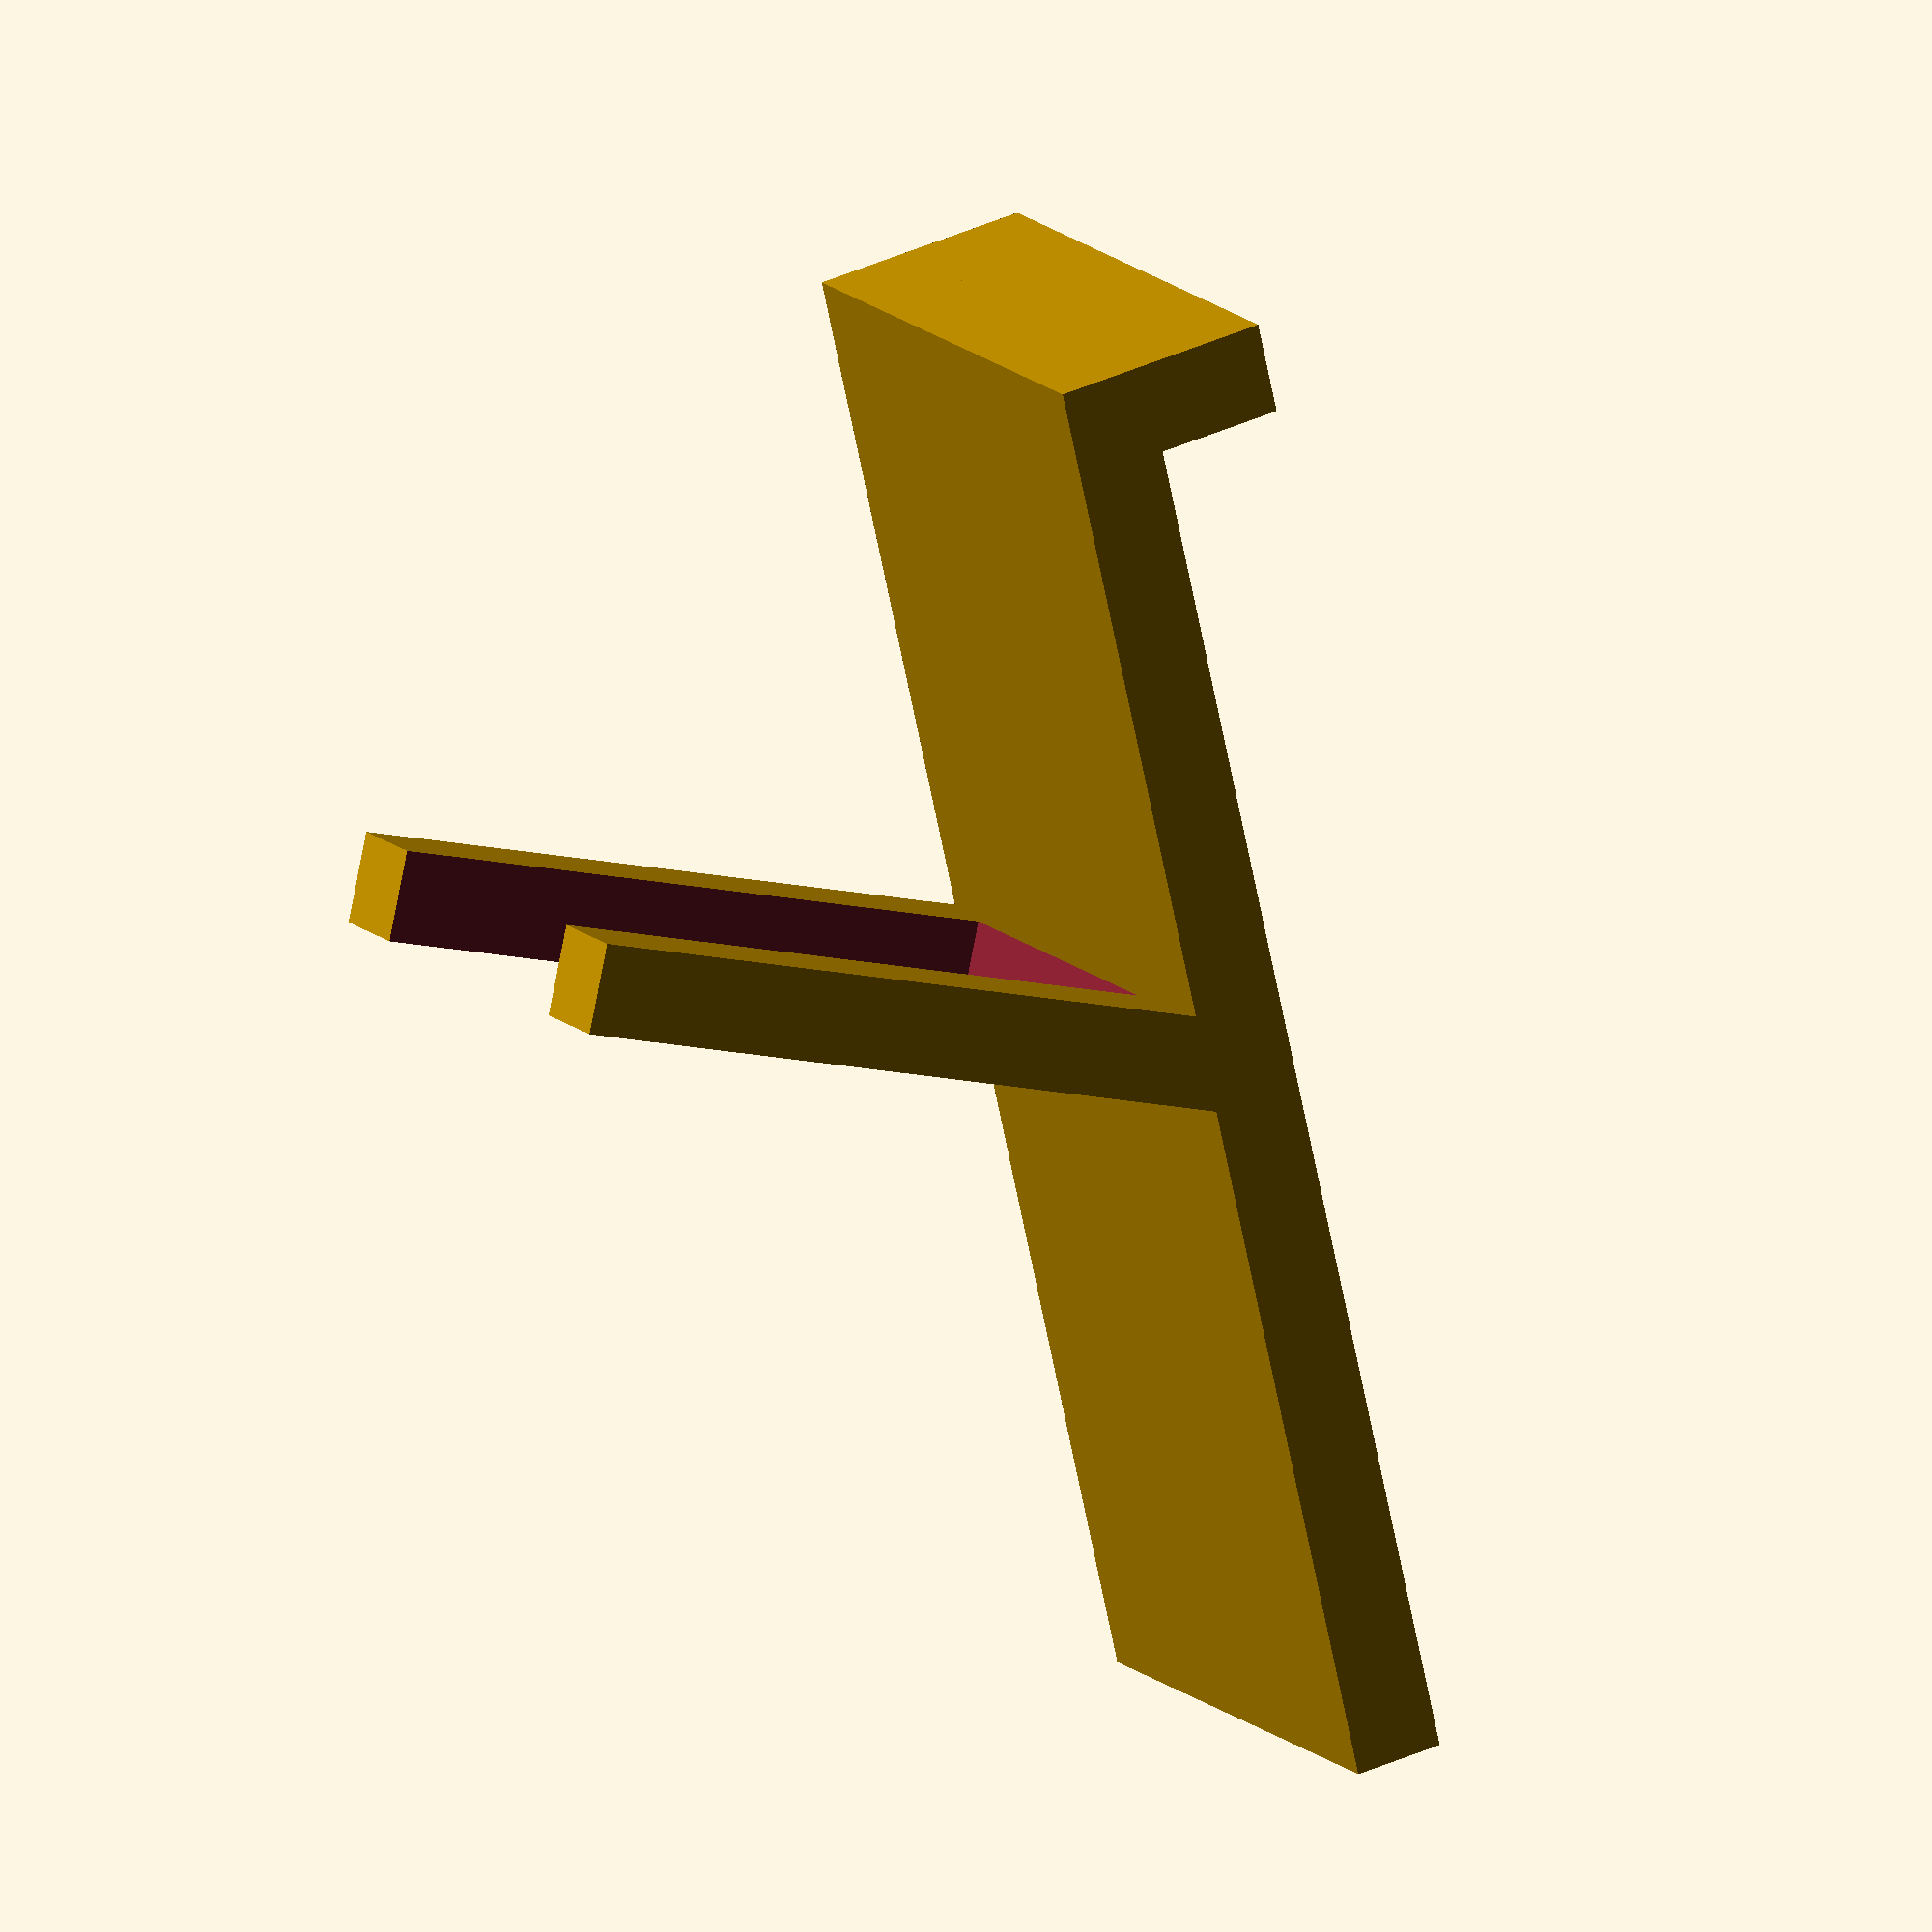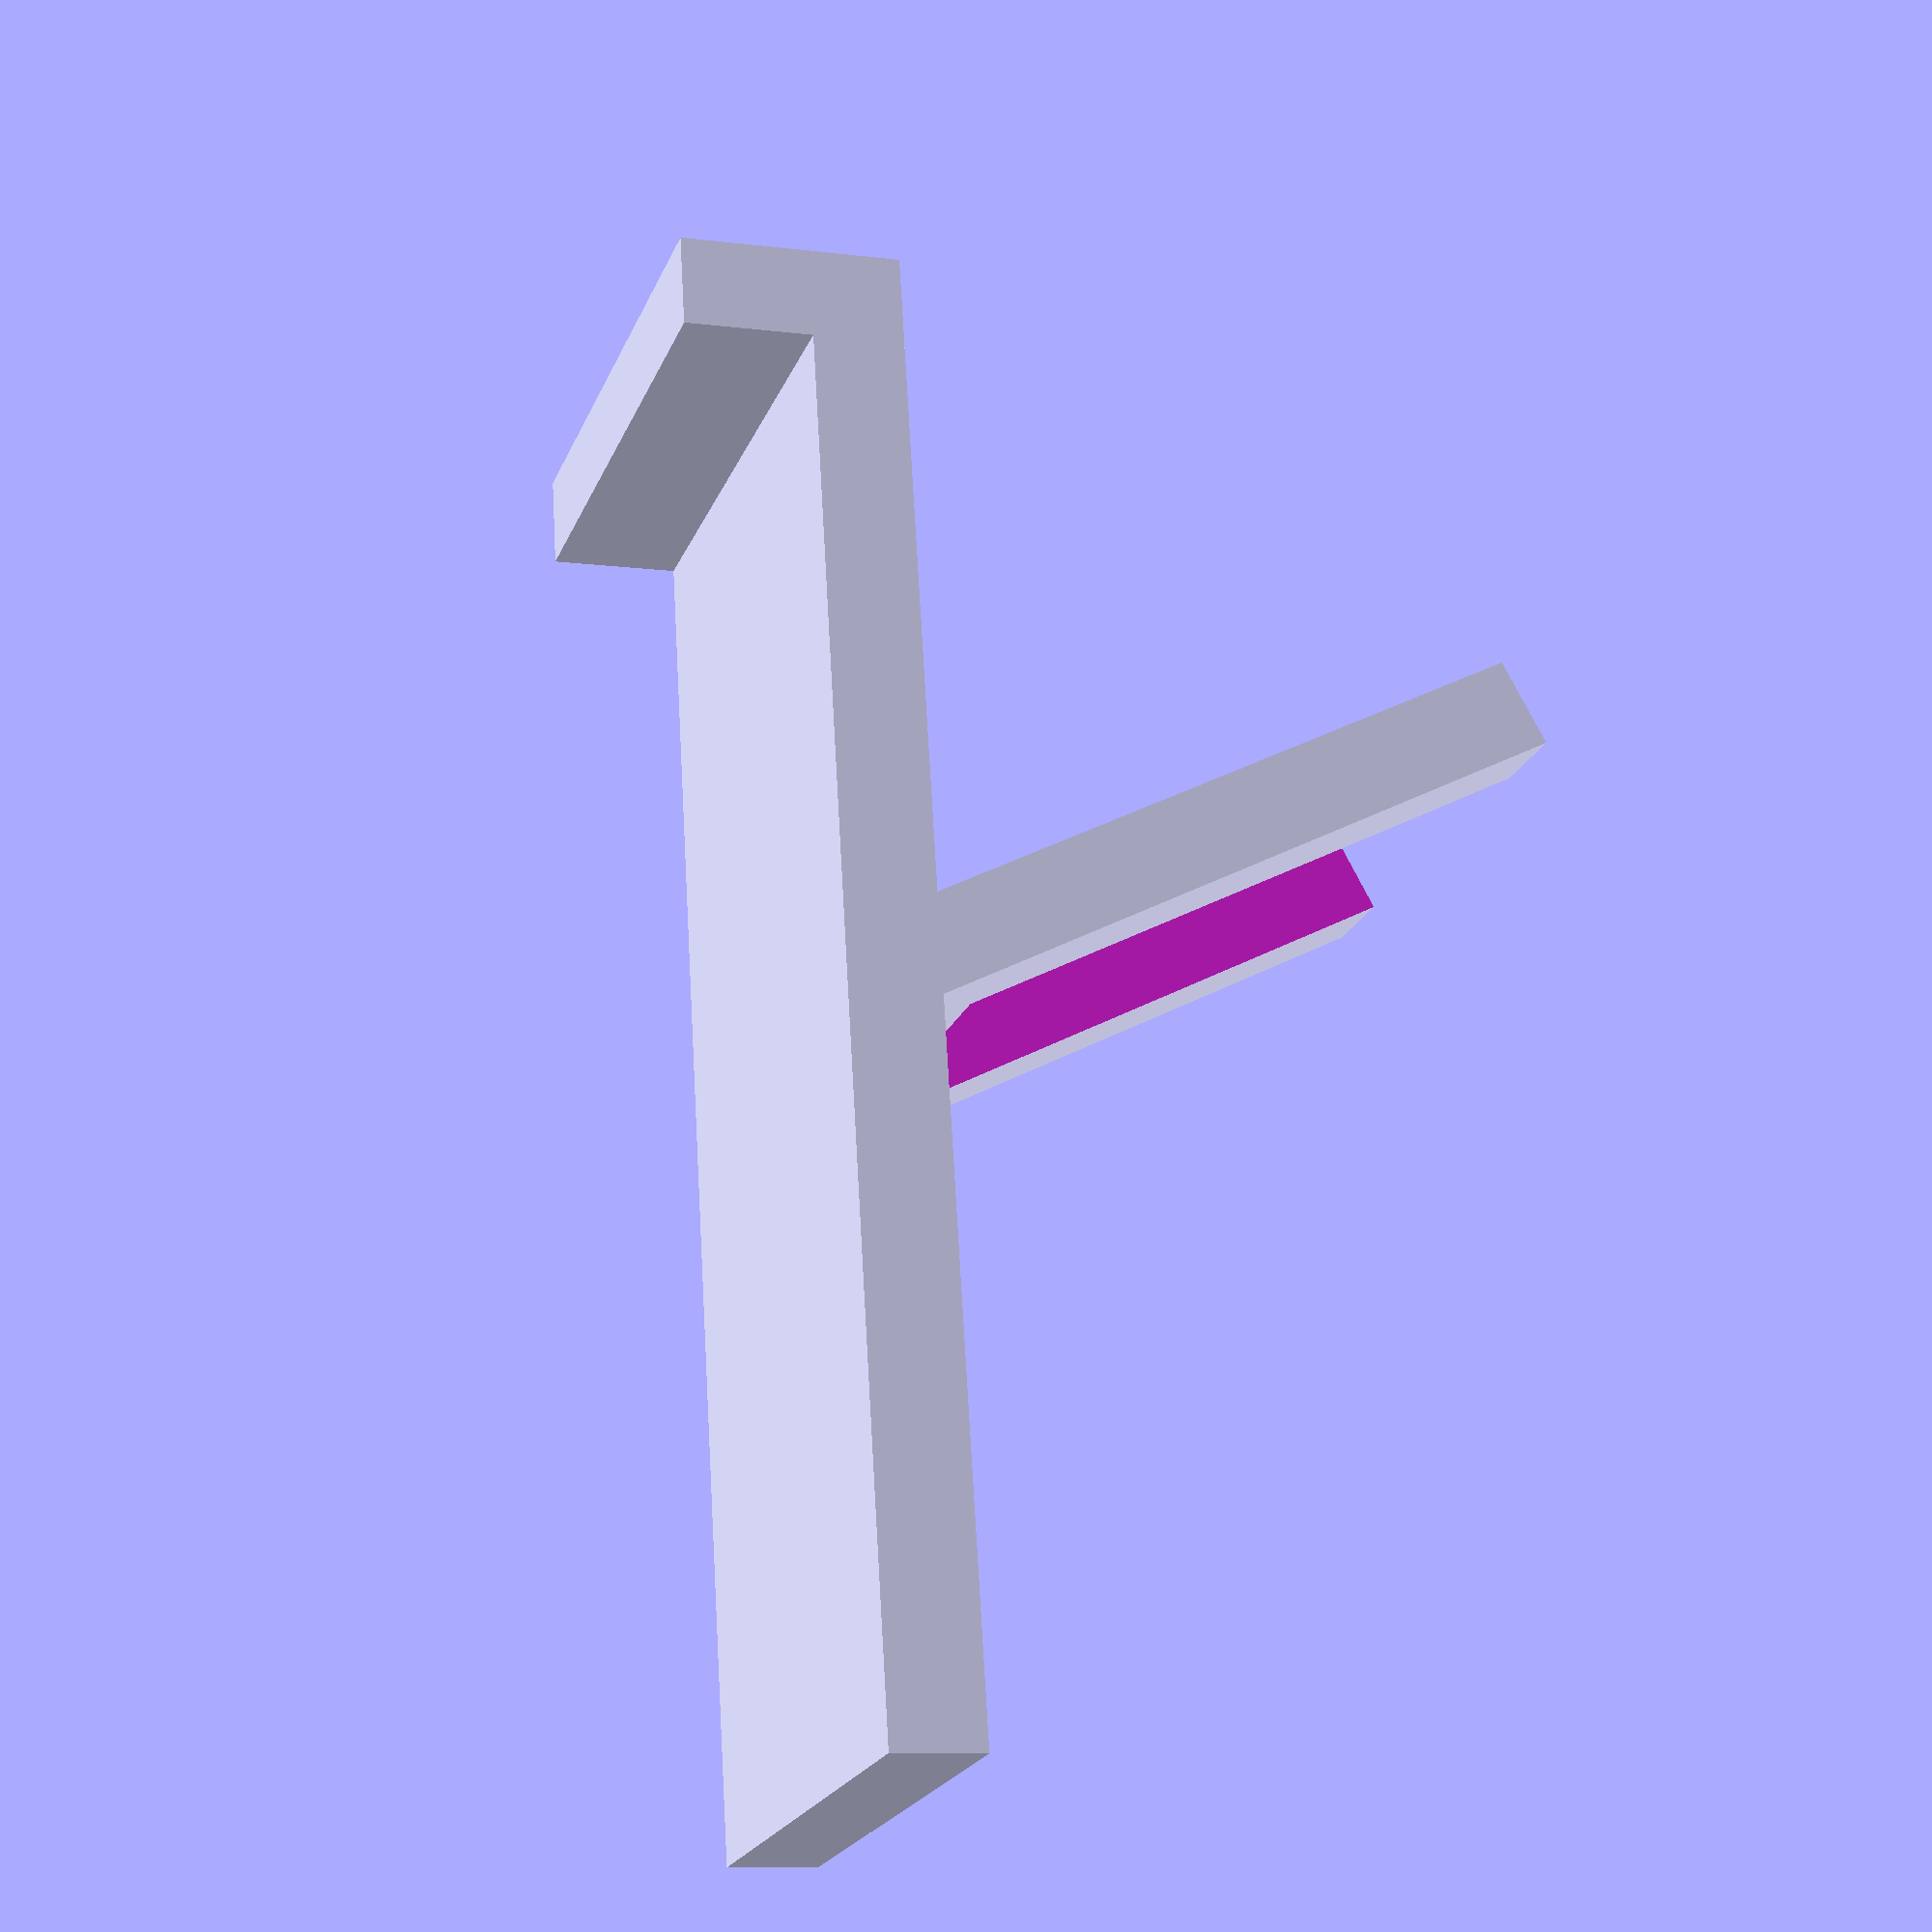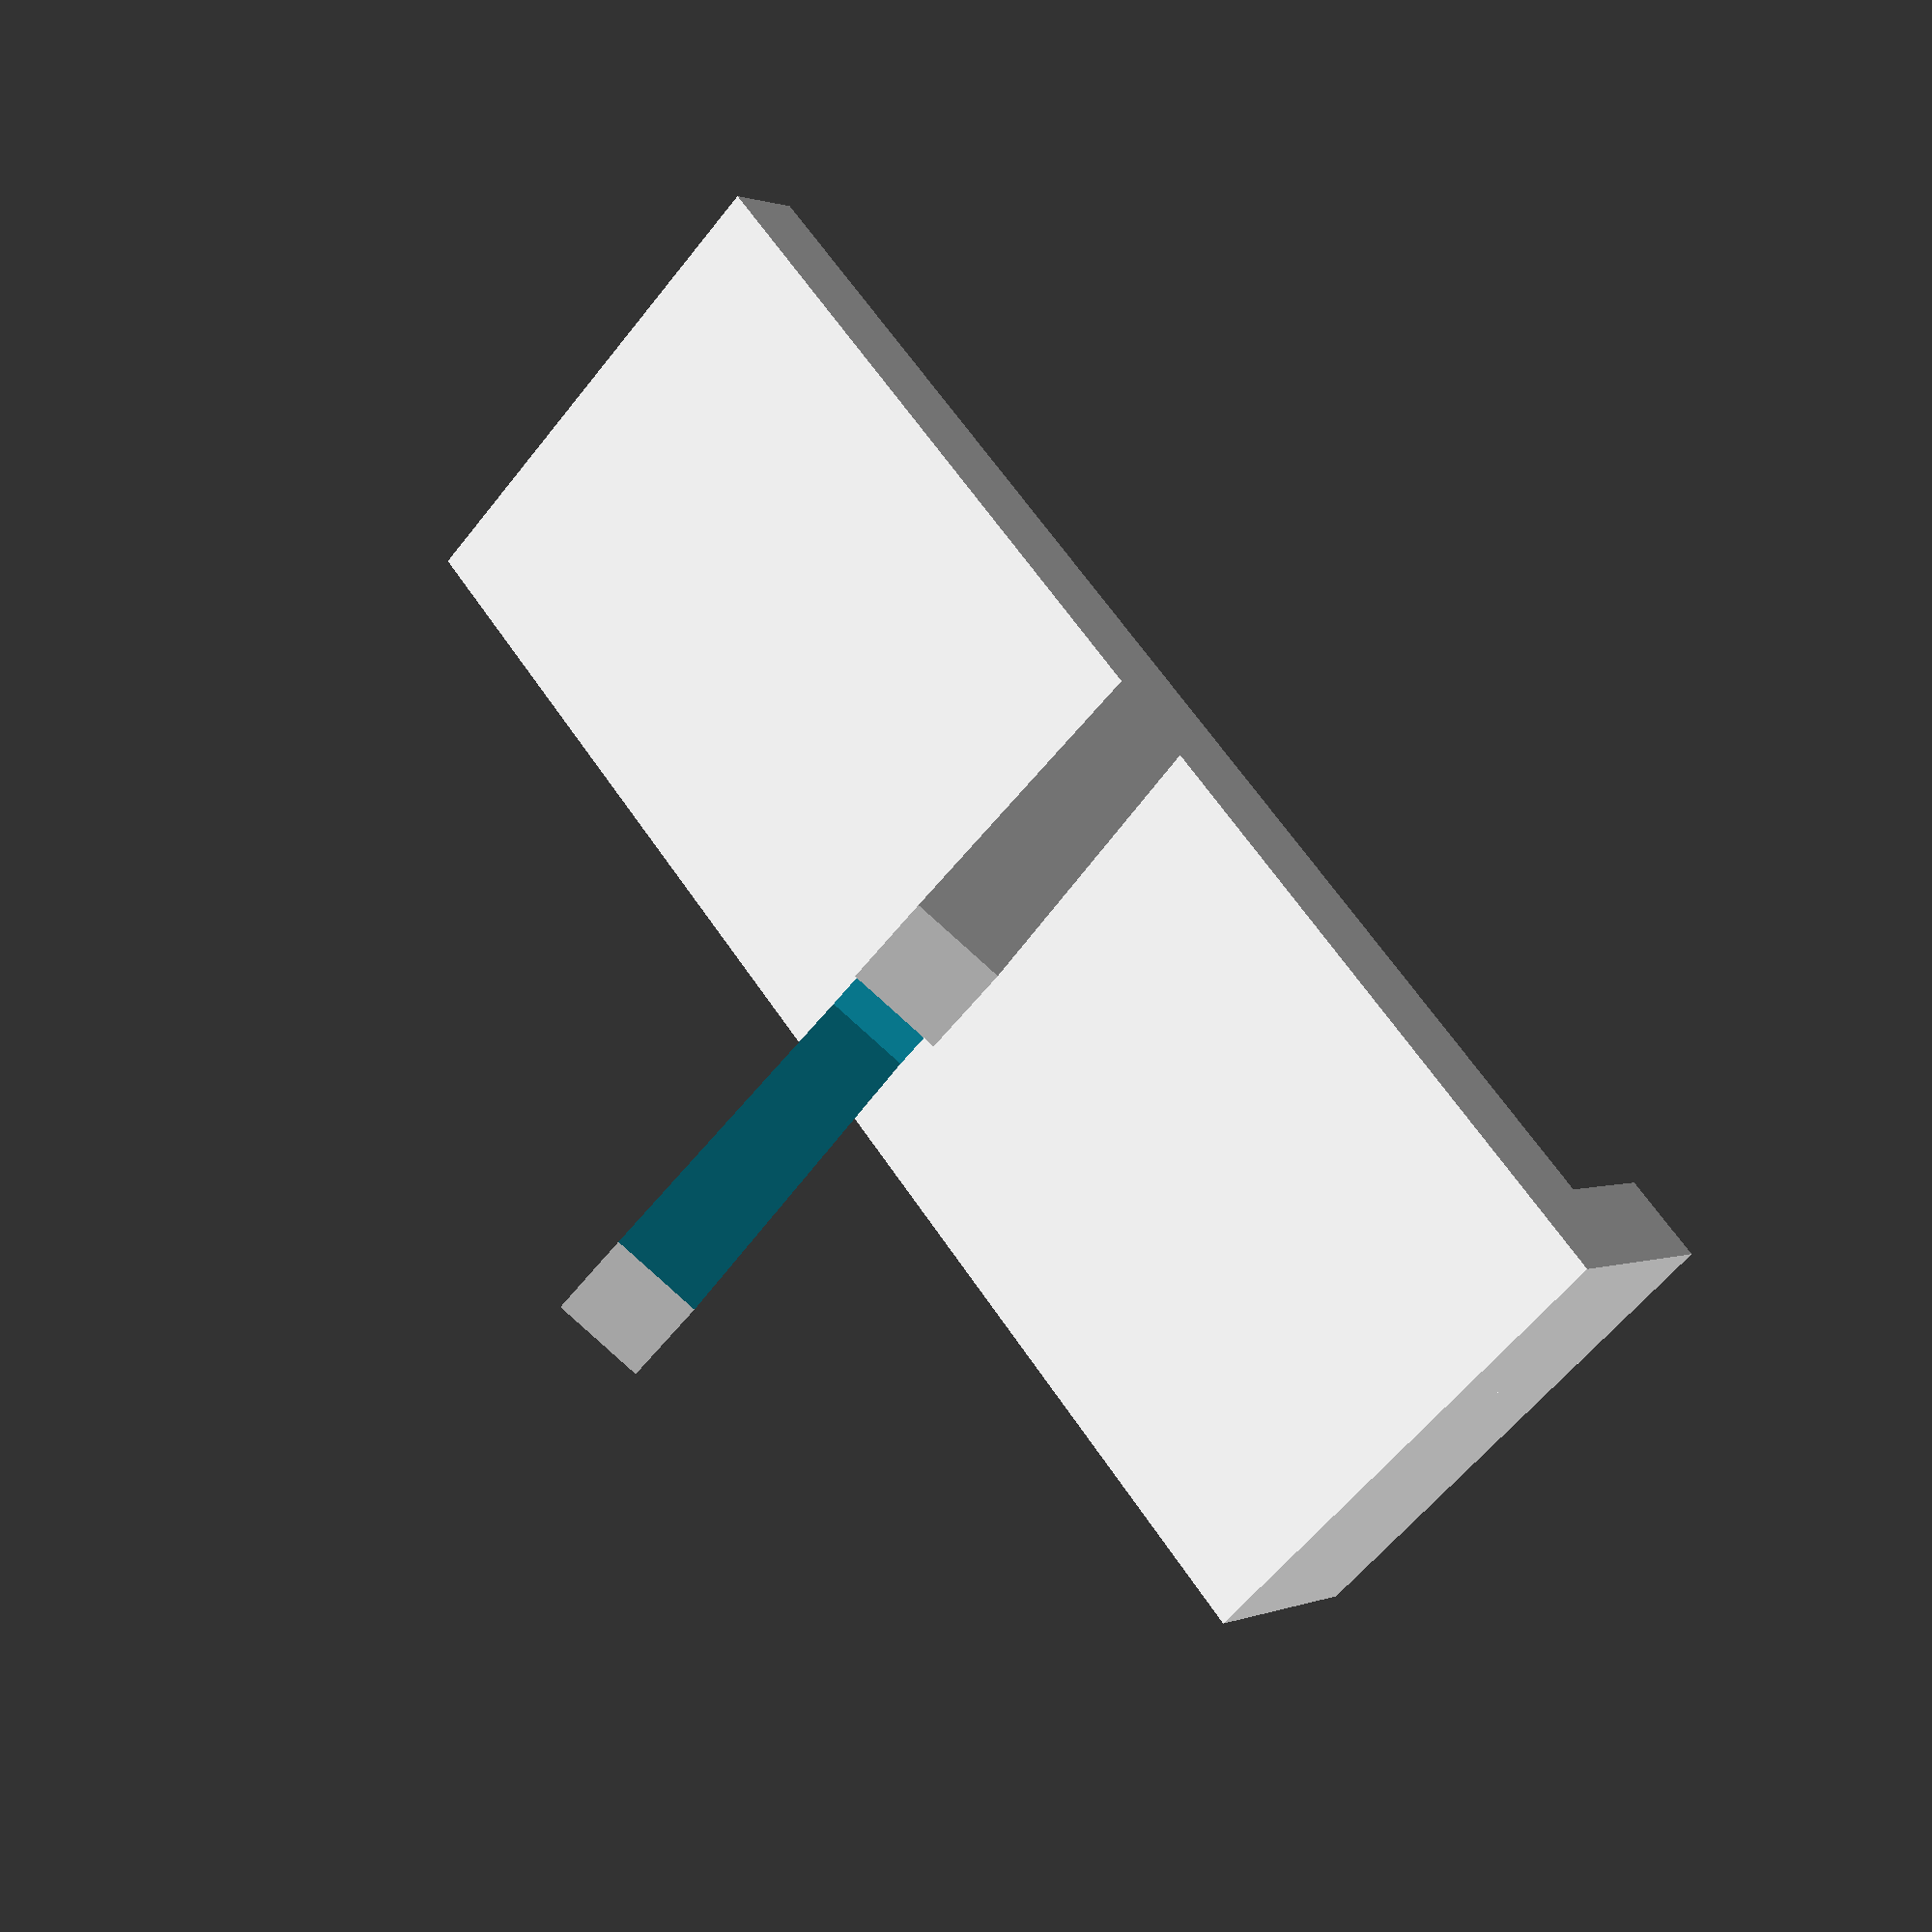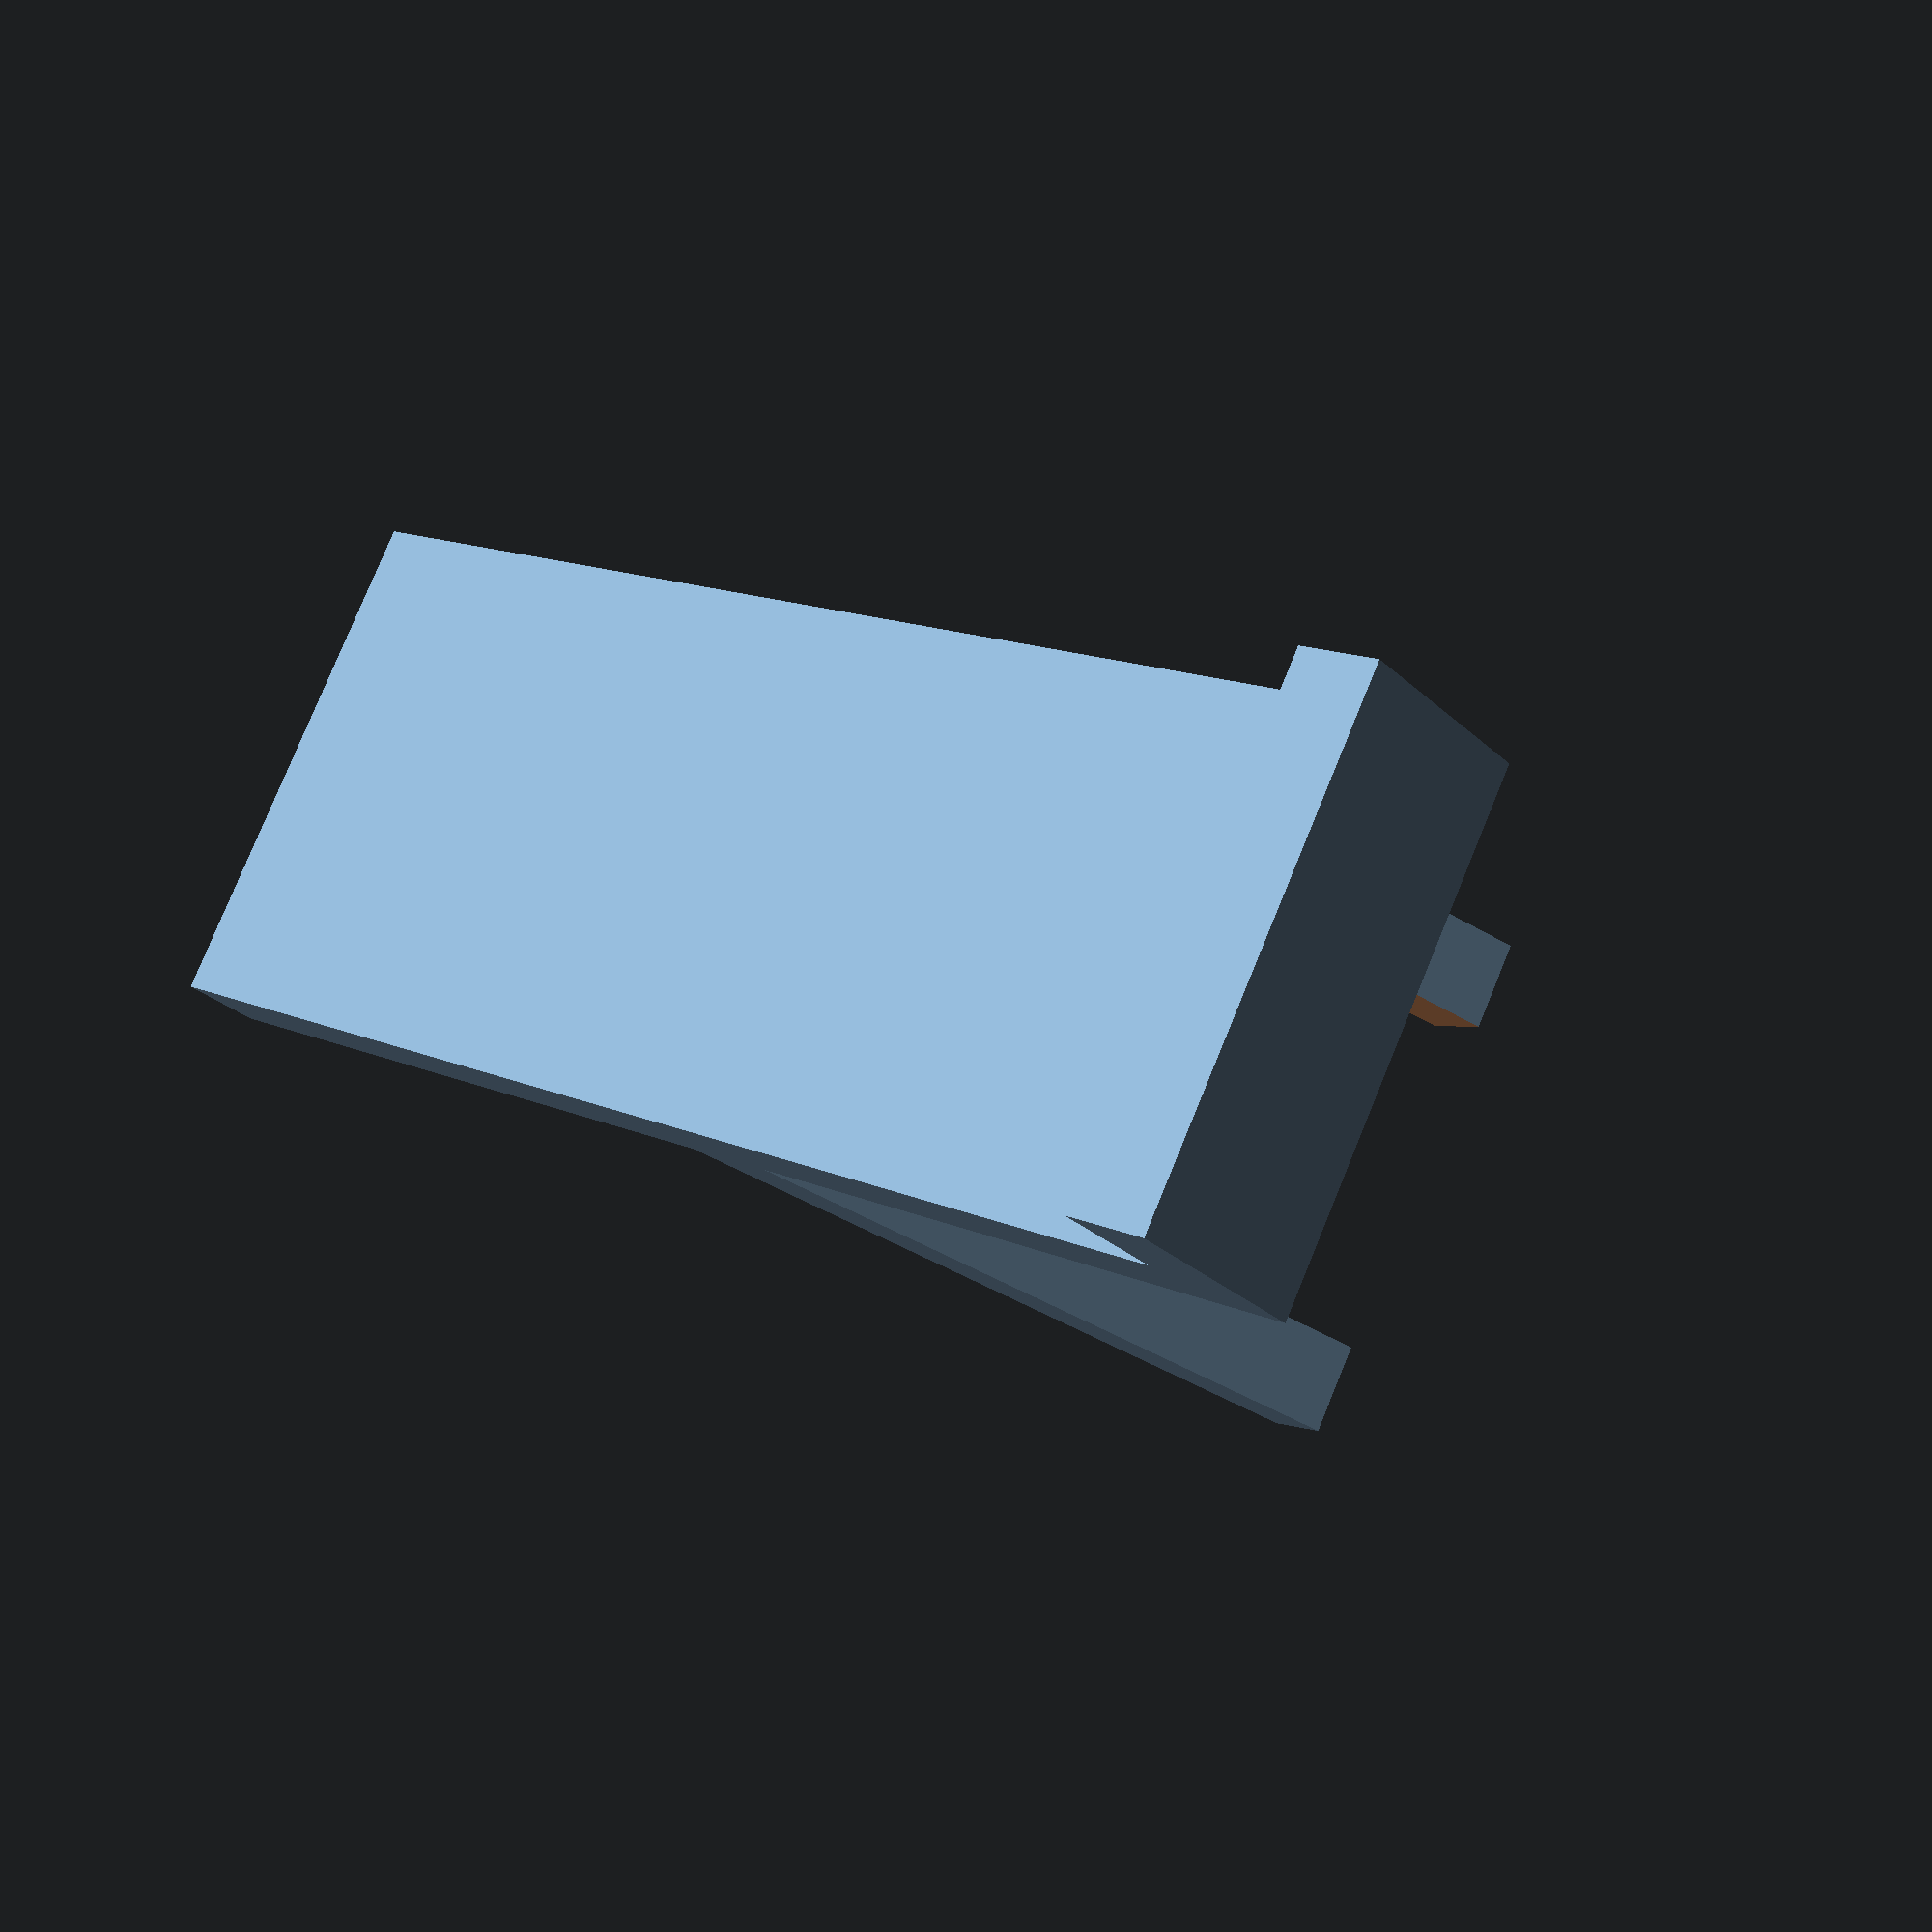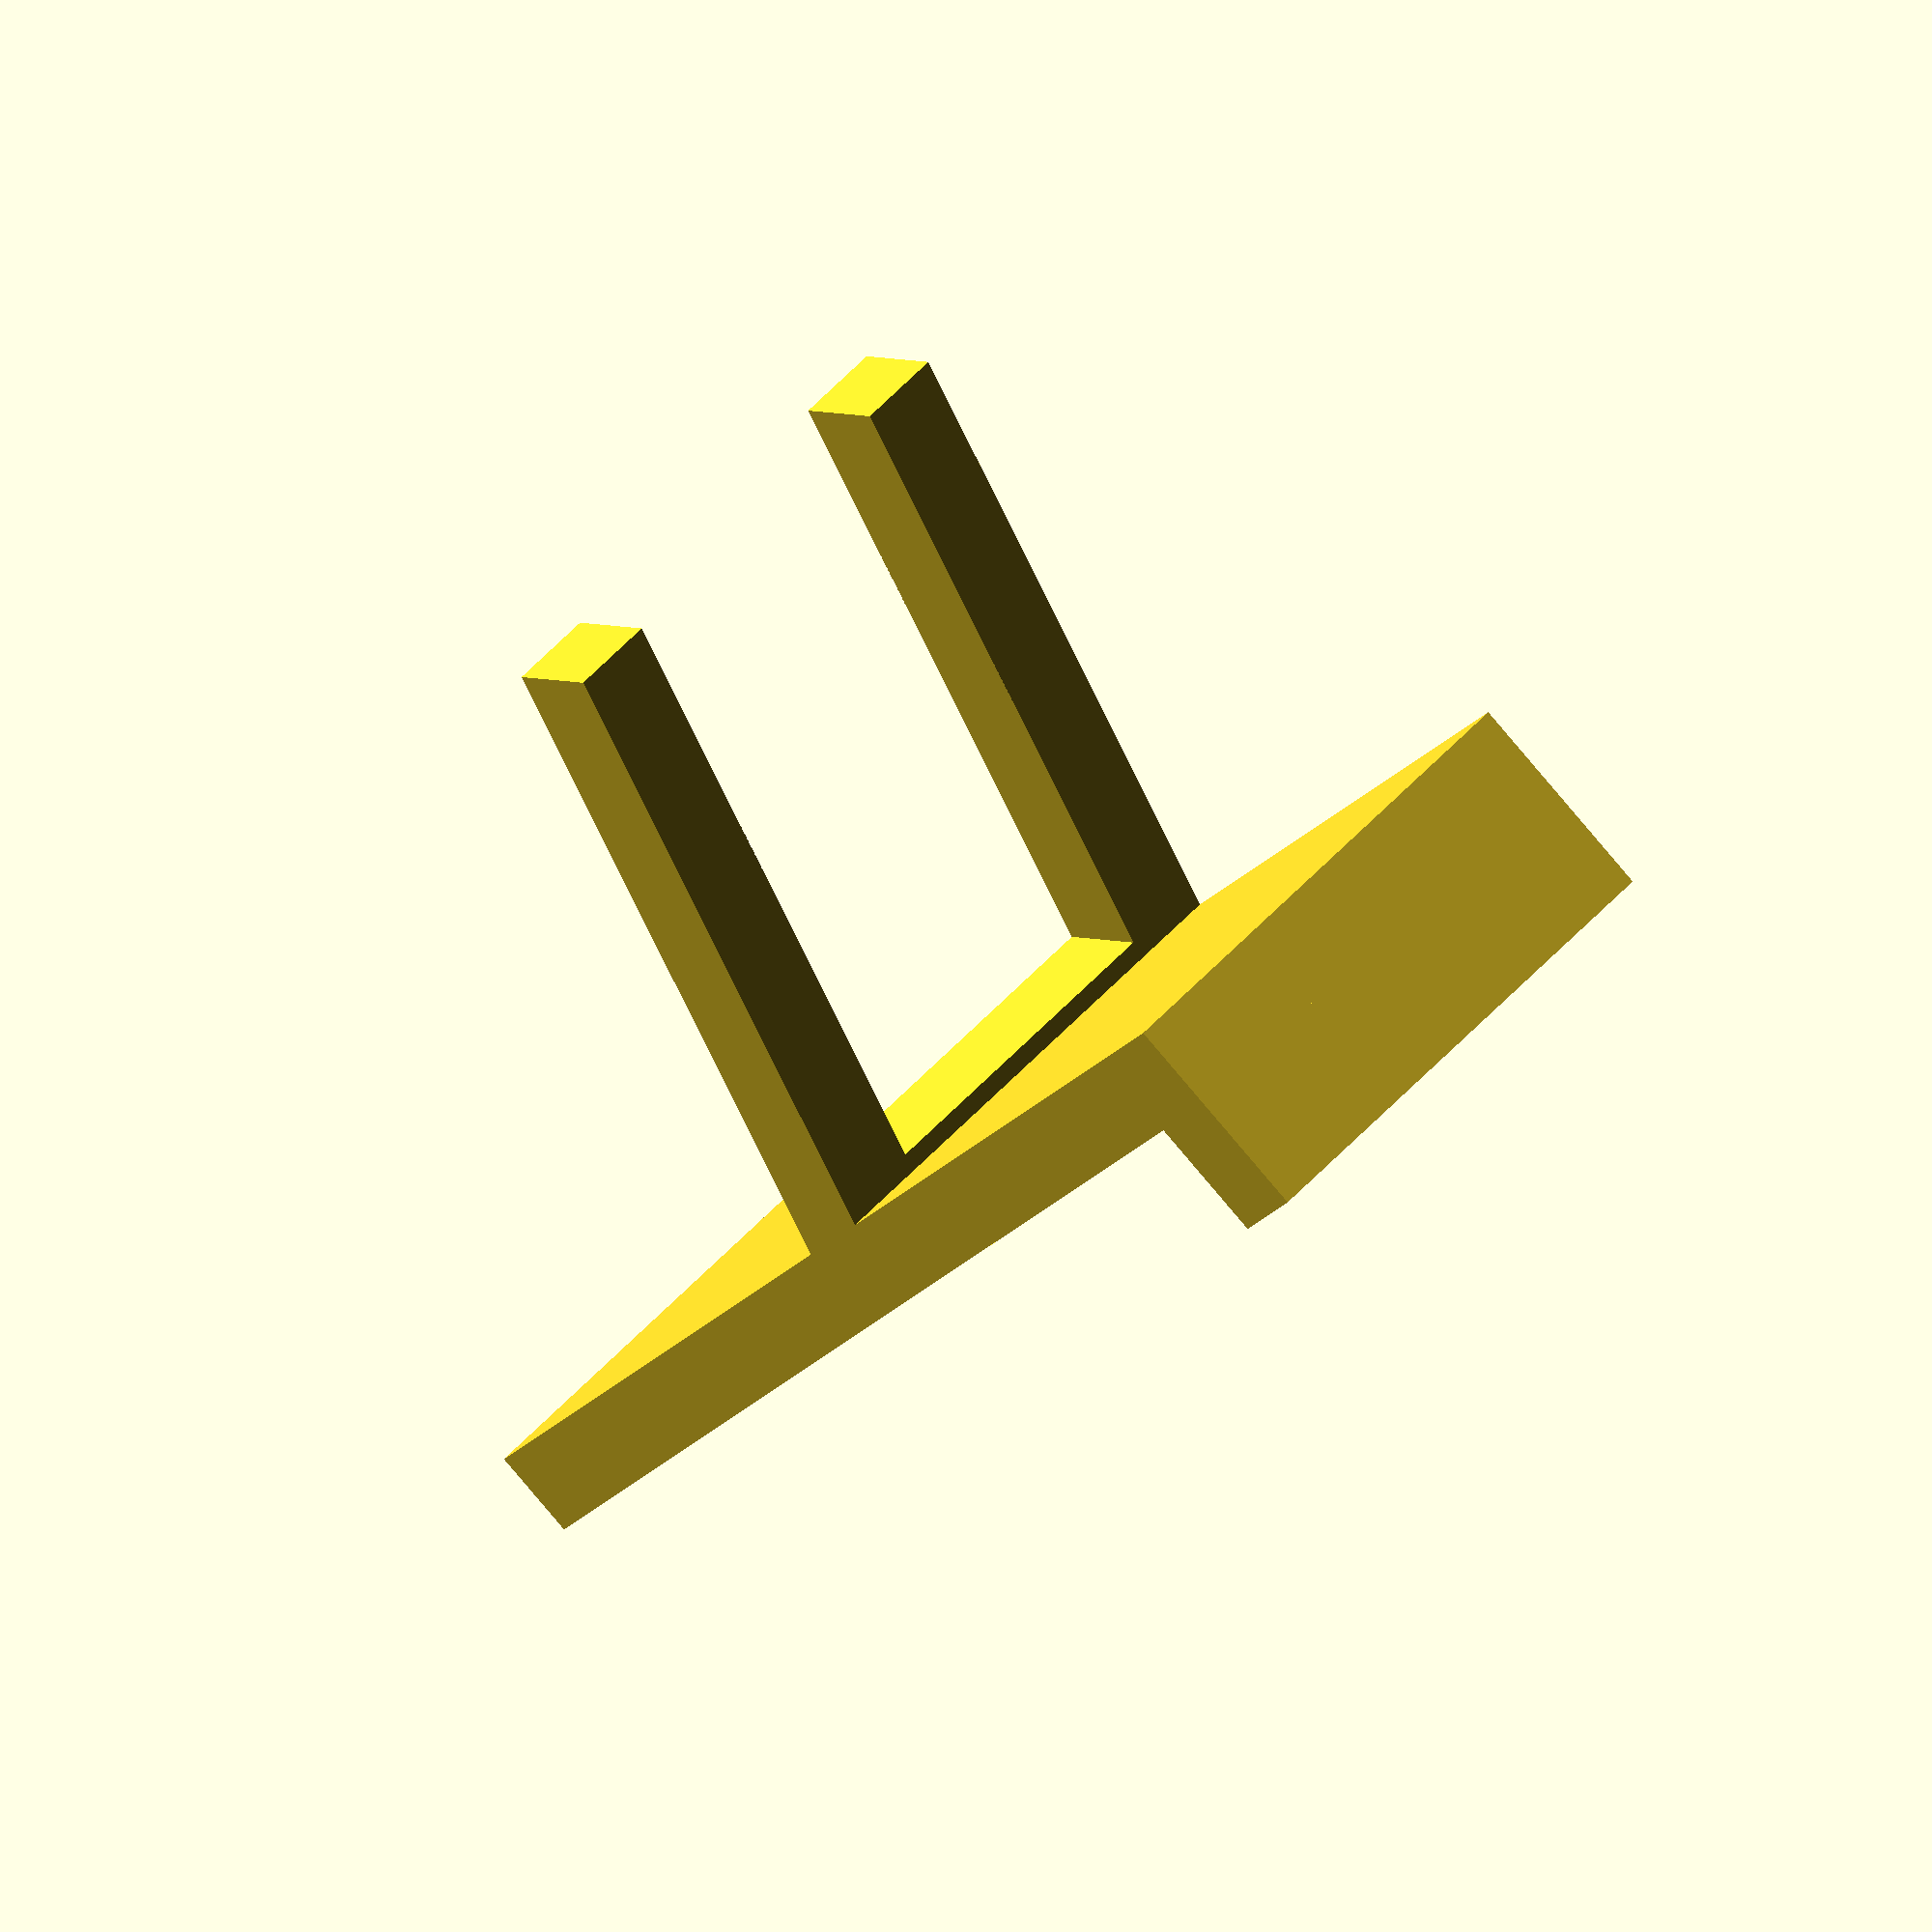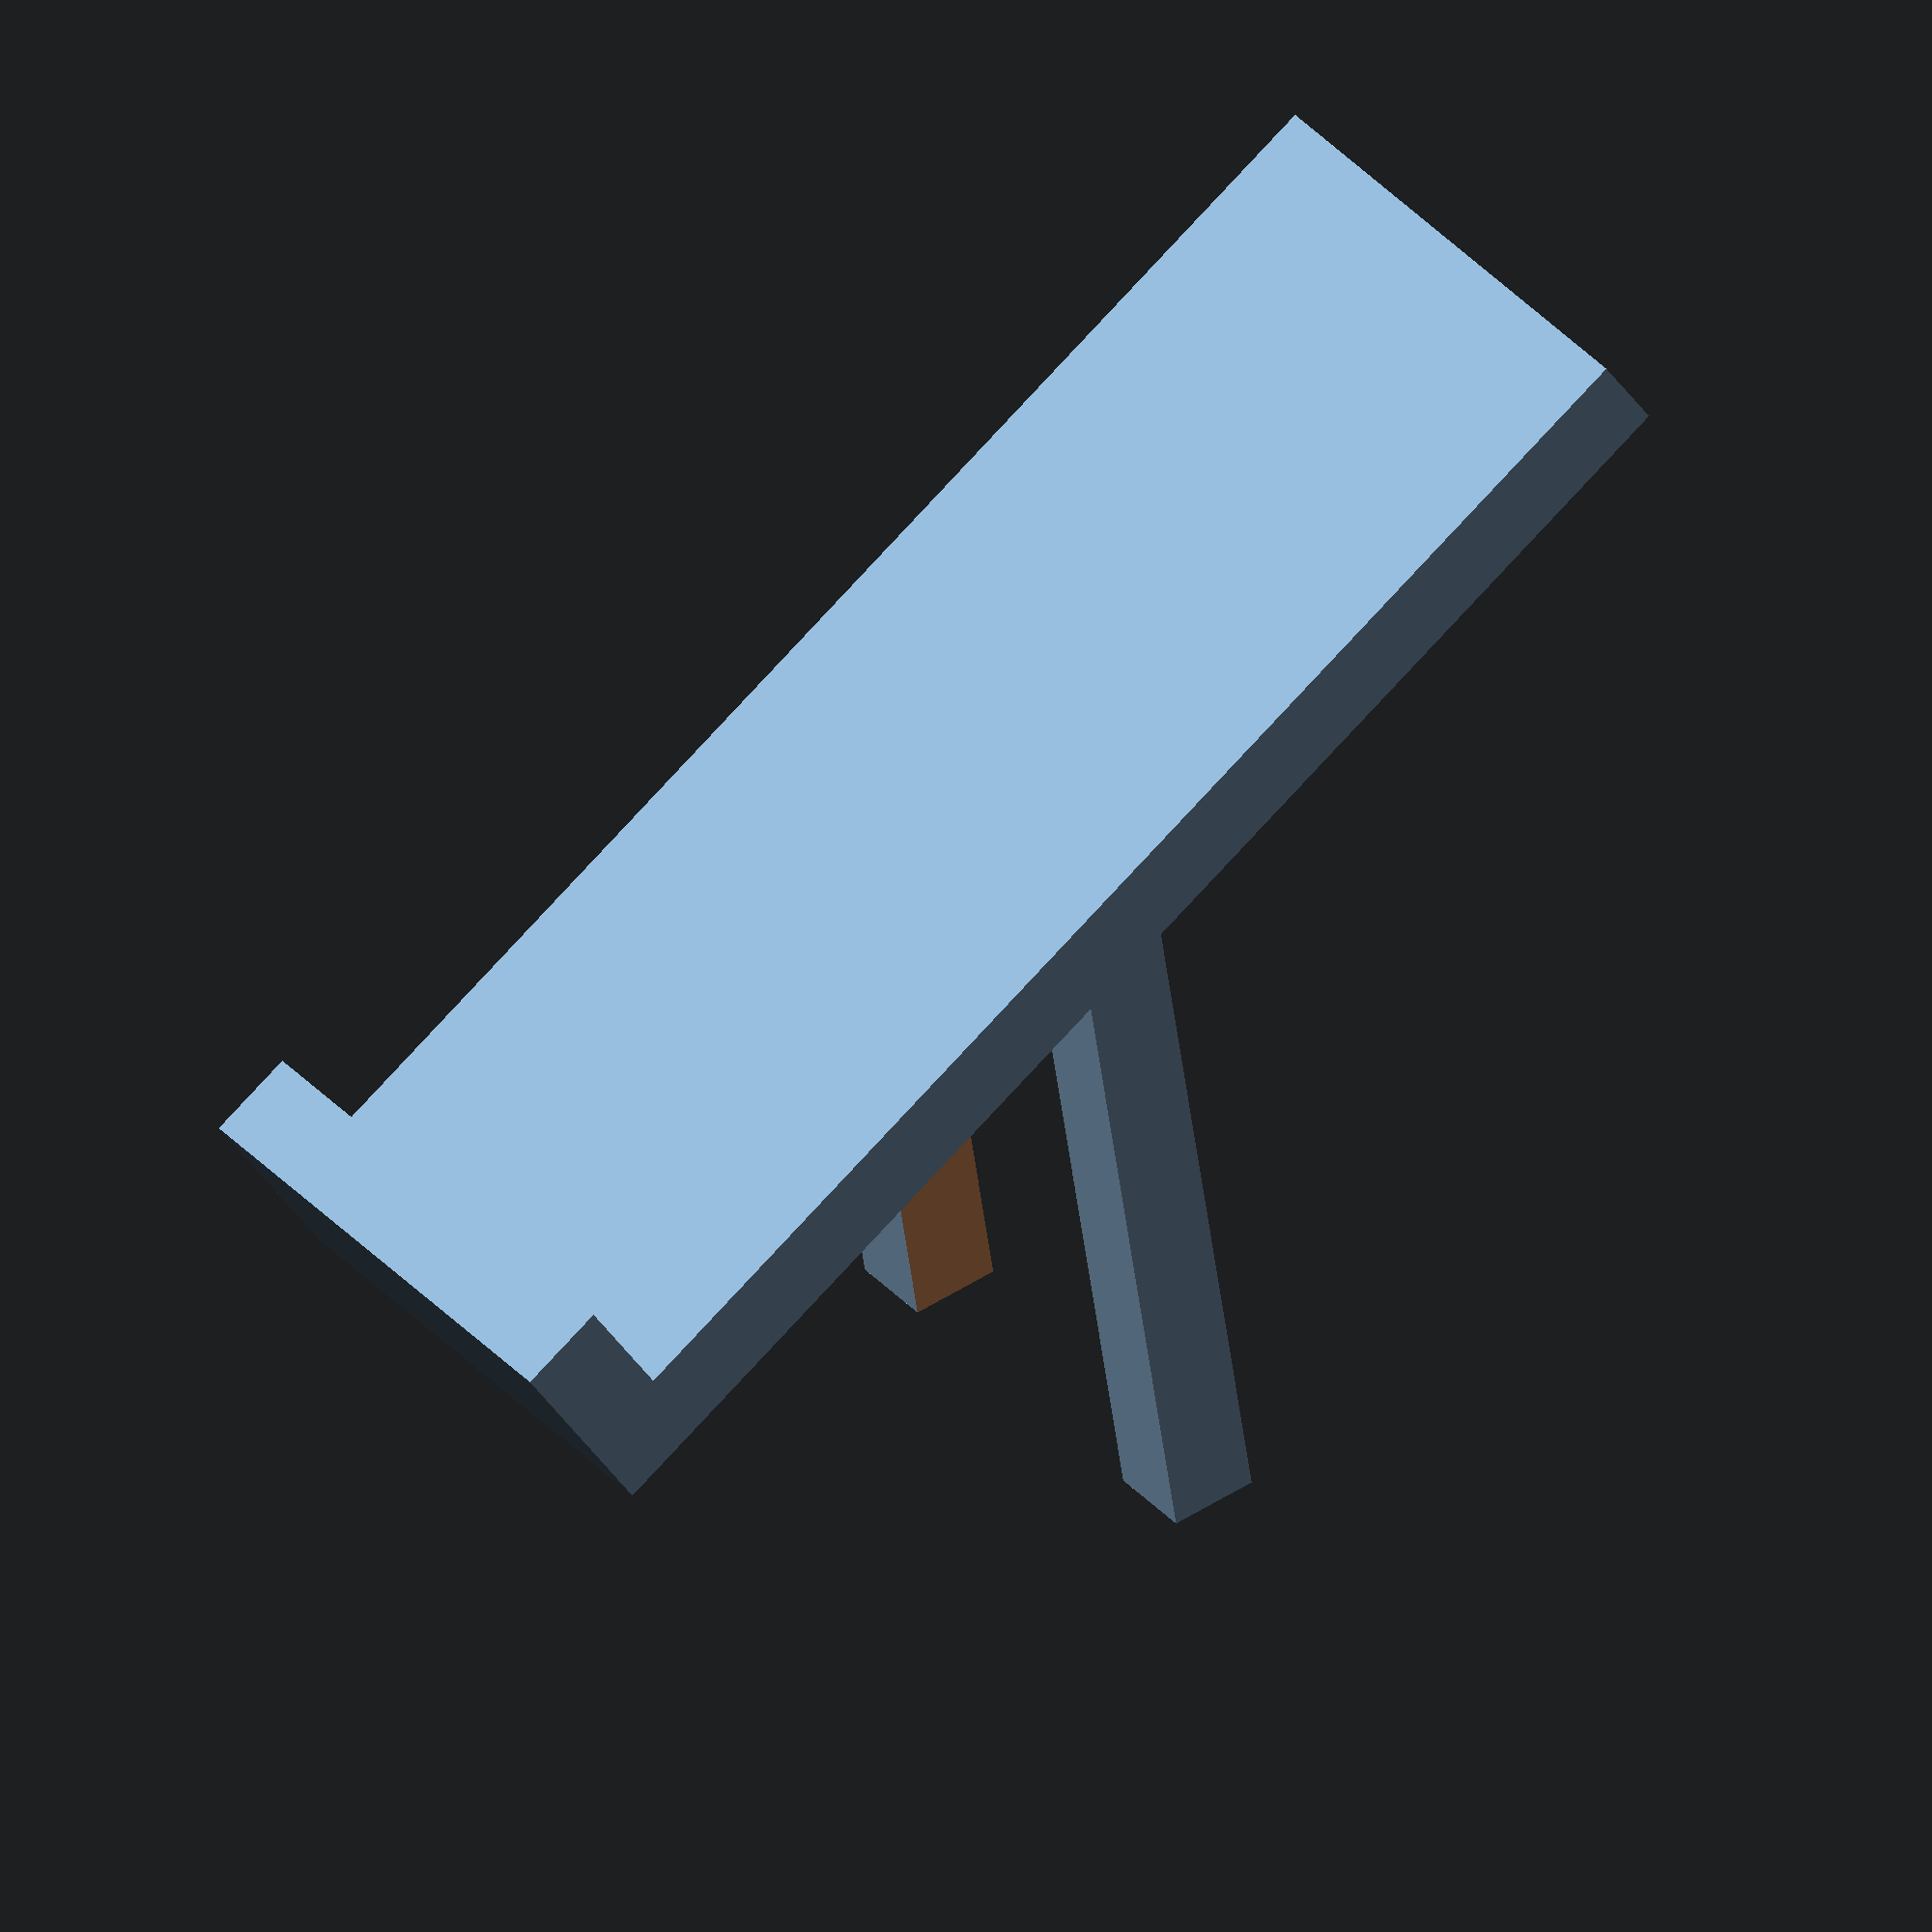
<openscad>
pad = .4;
w = 19.5;
h = 30;
th = 5;
angle=25;

module bed() {
    foot_h = 7;
    bed_l = 80;
    cube([w+th*2,bed_l,th], center=true);
    
    translate([0,bed_l/2-th/2,(th+foot_h)/2])
    rotate([90,0,0])
    cube([w+th*2,foot_h,th], center=true);
}

module phone_holder() {
    rotate([-90,0,0])
    difference() {
        cube([w+th*2,h+th*2,th], center=true);
        translate([0,th,0])
        cube([w,h+th*2,th*2], center=true);
    }
    
    translate([0,0,h/2+th/2+th/2])
    rotate([-angle,0,0])
    bed();
}


phone_holder();
</openscad>
<views>
elev=193.1 azim=156.6 roll=298.6 proj=o view=wireframe
elev=140.5 azim=123.6 roll=123.1 proj=p view=solid
elev=340.1 azim=230.9 roll=196.1 proj=p view=wireframe
elev=48.8 azim=133.5 roll=56.5 proj=p view=solid
elev=62.2 azim=226.5 roll=203.9 proj=o view=solid
elev=50.7 azim=235.1 roll=7.3 proj=o view=wireframe
</views>
